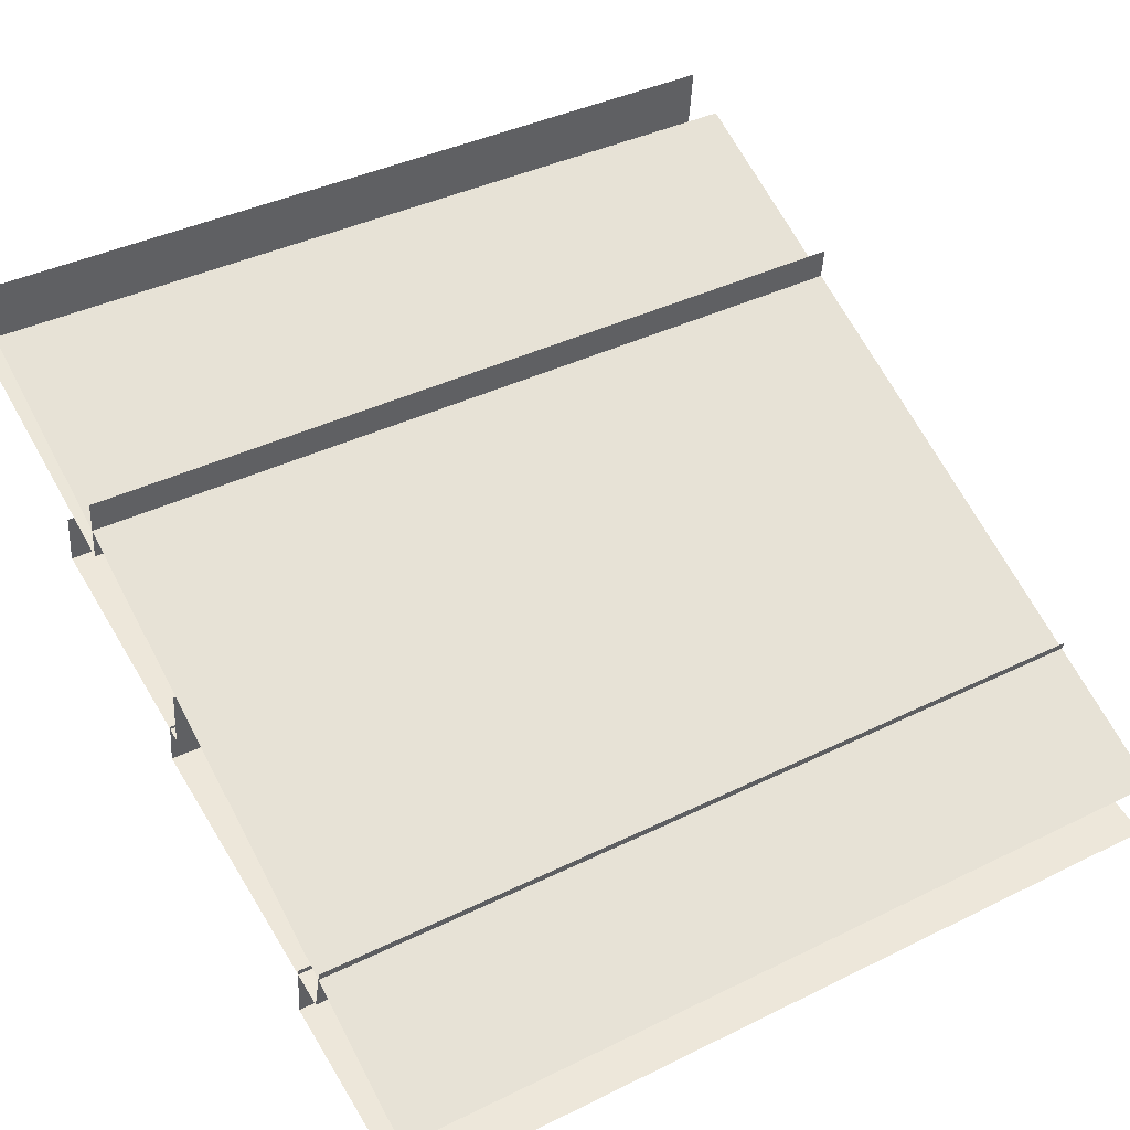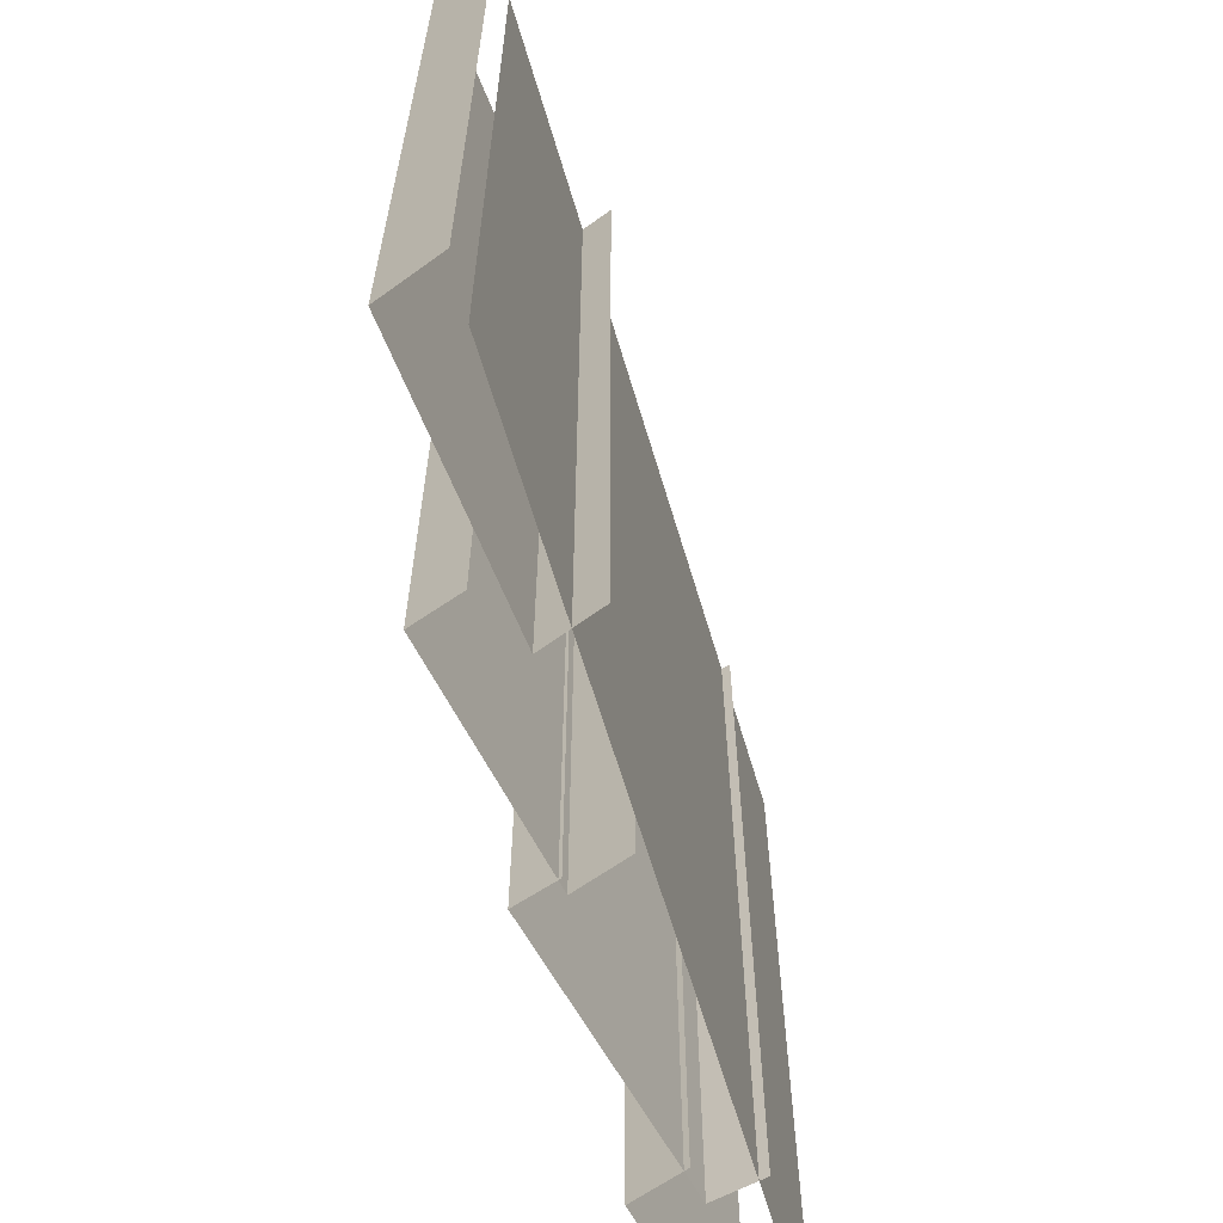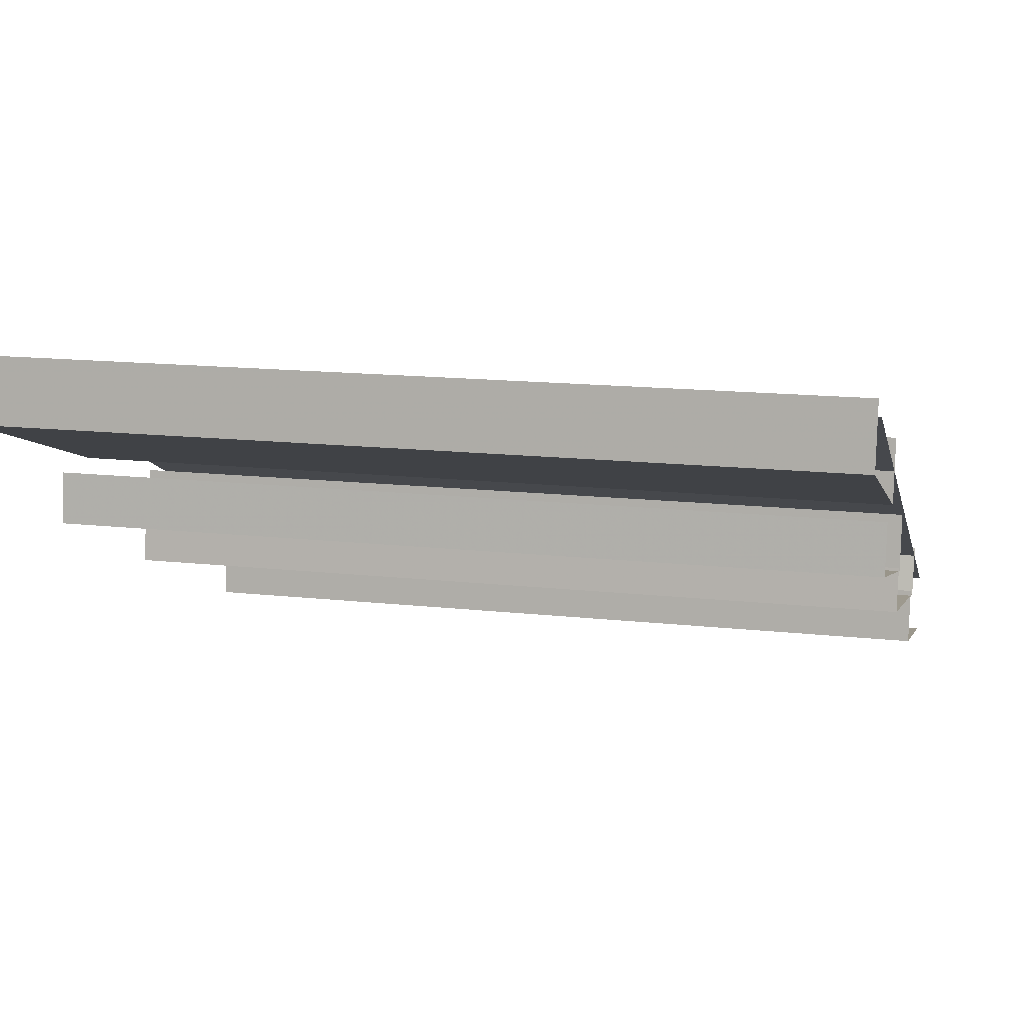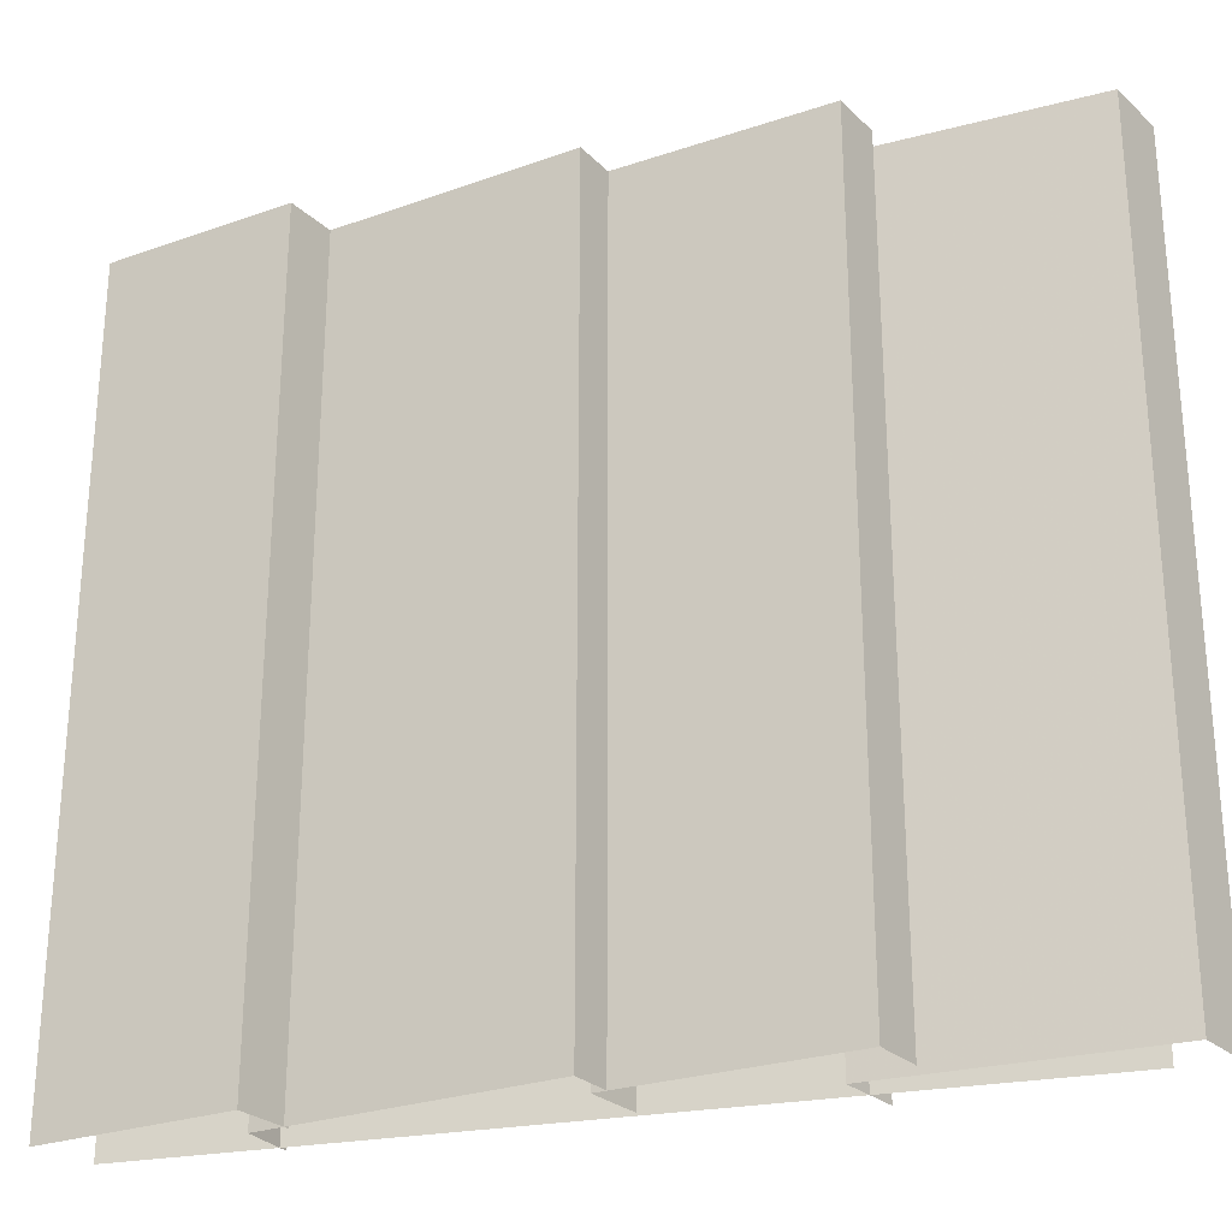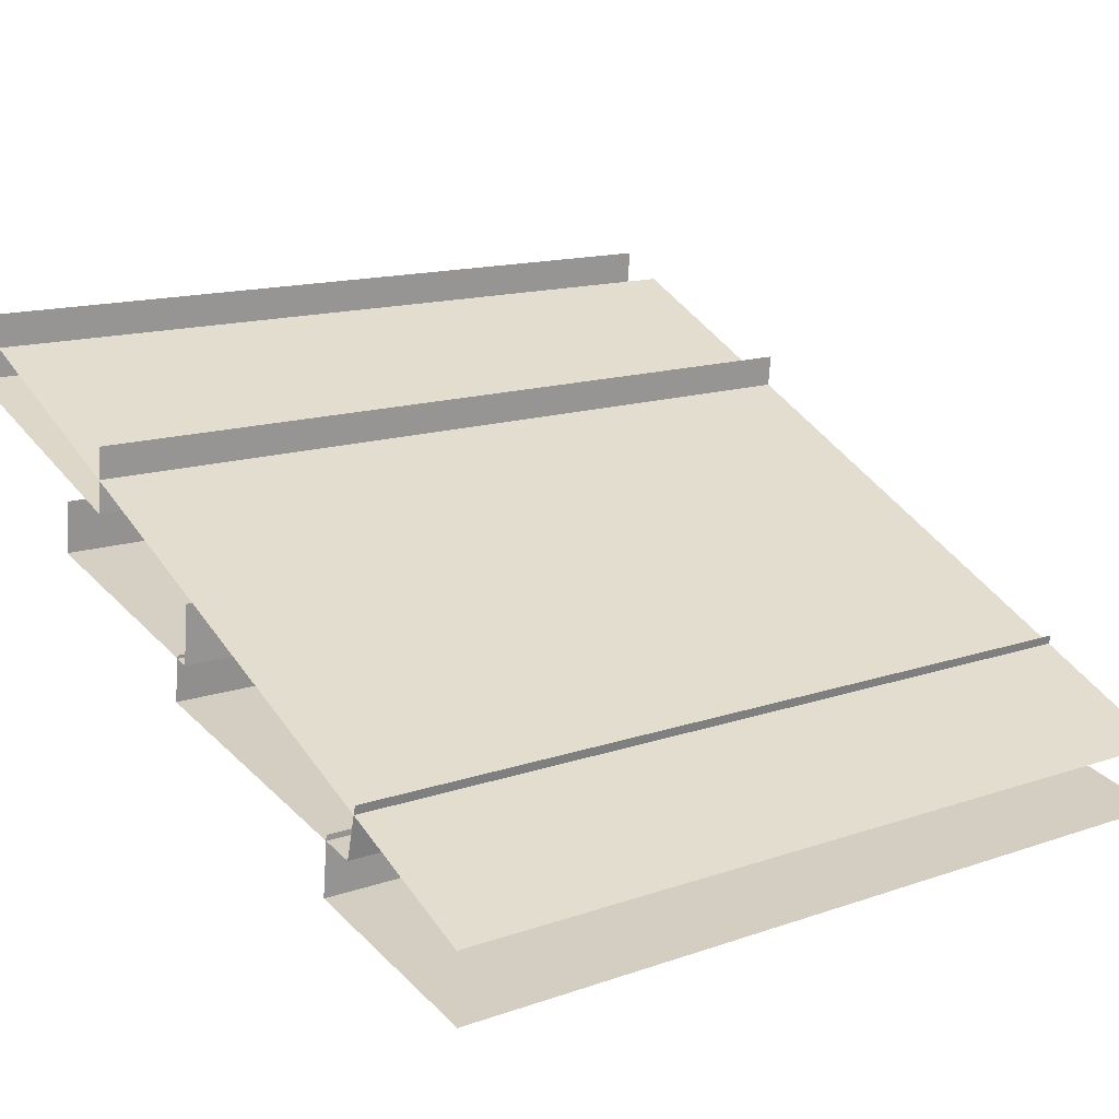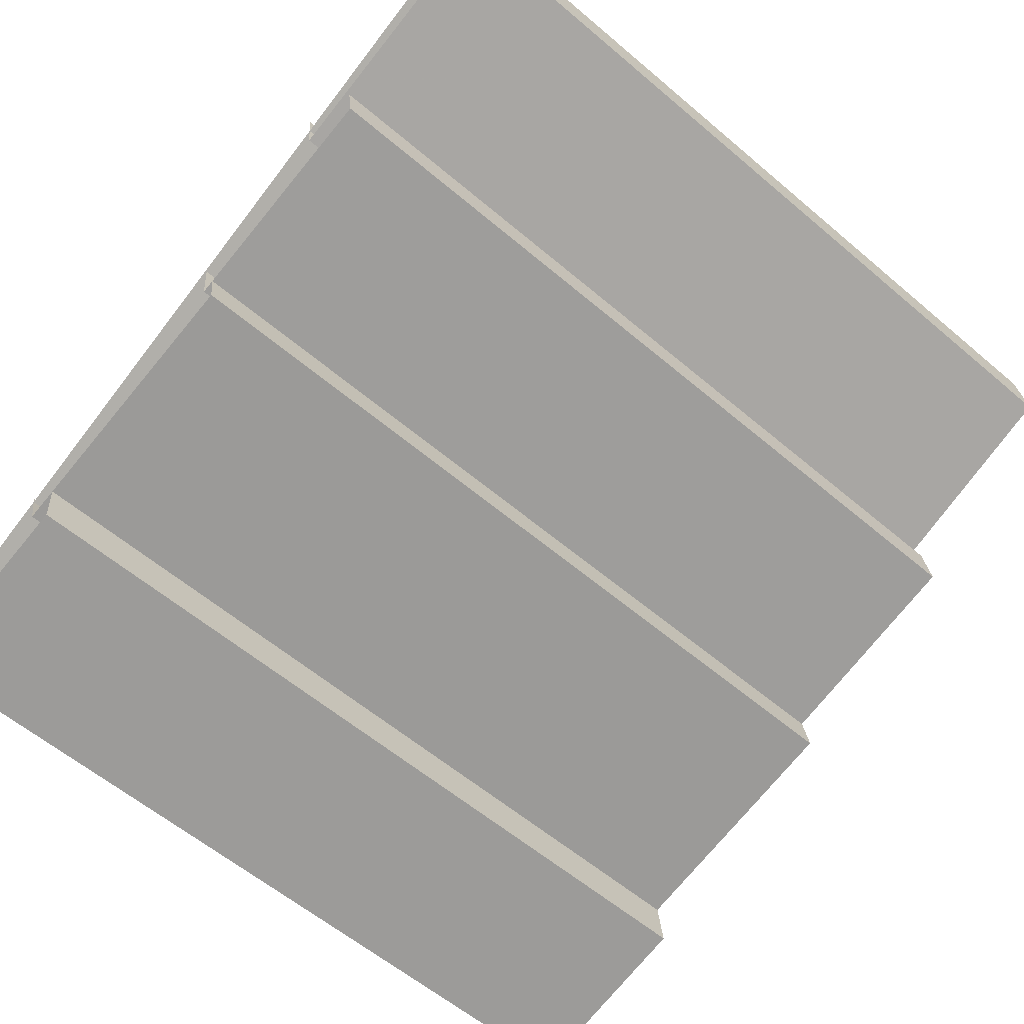
<metadata>
{"format":"obj","ext":"obj","renderer":"f3d","projection":"perspective","resolution":1024,"background":"white","views":[{"elev":39.3,"azim":-121.5,"up":"+Y"},{"elev":-64.0,"azim":132.0,"up":"+Z"},{"elev":14.9,"azim":103.5,"up":"+Y"},{"elev":-26.8,"azim":42.0,"up":"+Z"},{"elev":14.2,"azim":-127.2,"up":"+Y"},{"elev":-59.3,"azim":48.9,"up":"+Y"}]}
</metadata>
<code>
v -0.5 -0.4766 0.5
v -0.5 -0.4766 -0.5
v 0.4375 -0.03125 0.5
v 0.4375 -0.03125 -0.5
v 0.5 -0.07812 -0.3672
v 0.5 -0.07812 -0.5
v 0.4922 0 -0.5
v 0.4922 0 -0.3672
v 0.5 -0.07812 0.5
v 0.1953 -0.1875 0.5
v 0.1953 -0.1875 -0.3516
v 0.1953 -0.1875 -0.5
v 0.1875 -0.1094 -0.5
v 0.1875 -0.1094 -0.3516
v 0.1875 -0.1094 0.5
v 0.4922 0 0.5
v 0.2812 -0.25 0.5
v 0.2812 -0.25 0.125
v 0.2734 -0.1875 0.1406
v 0.2734 -0.1875 0.5
v 0 -0.25 0.07812
v 0 -0.25 -0.5
v 0.007812 -0.3203 0.09375
v 0 -0.25 0.5
v 0.007812 -0.3203 0.5
v 0.2812 -0.25 -0.5
v 0.2734 -0.1875 -0.5
v 0.03125 -0.3672 0.2188
v 0.03125 -0.3672 -0.5
v 0.02344 -0.3125 -0.5
v 0.02344 -0.3125 0.2188
v 0.03125 -0.3672 0.5
v -0.3125 -0.4453 0.5
v -0.3125 -0.4453 0.2656
v -0.3125 -0.4453 -0.5
v -0.3281 -0.3828 -0.5
v -0.3281 -0.3828 0.2656
v -0.3281 -0.3828 0.5
v 0.02344 -0.3125 0.5
v -0.2656 -0.5 0.5
v -0.2656 -0.5 0.125
v -0.2734 -0.4297 0.125
v -0.2734 -0.4297 0.5
v -0.2656 -0.5 -0.5
v -0.2734 -0.4297 -0.5
v 0.007812 -0.3203 -0.5
v -0.5 -0.5547 0.1406
v -0.5 -0.5547 -0.5
v -0.5 -0.5547 0.5
f 1 2 3
f 3 2 4
f 5 6 7
f 5 7 8
f 5 8 9
f 12 11 13
f 13 11 14
f 14 11 15
f 15 11 10
f 9 8 16
f 17 18 19
f 17 19 20
f 21 22 23
f 21 23 24
f 24 23 25
f 18 26 27
f 18 27 19
f 28 29 30
f 28 30 31
f 28 31 32
f 35 34 36
f 36 34 37
f 37 34 38
f 38 34 33
f 32 31 39
f 40 41 42
f 40 42 43
f 41 44 45
f 41 45 42
f 23 22 46
f 5 9 10
f 5 10 11
f 5 11 6
f 6 11 12
f 25 23 18
f 25 18 17
f 28 32 33
f 28 33 34
f 28 34 29
f 29 34 35
f 23 46 26
f 23 26 18
f 47 48 44
f 47 44 41
f 47 41 49
f 49 41 40

</code>
